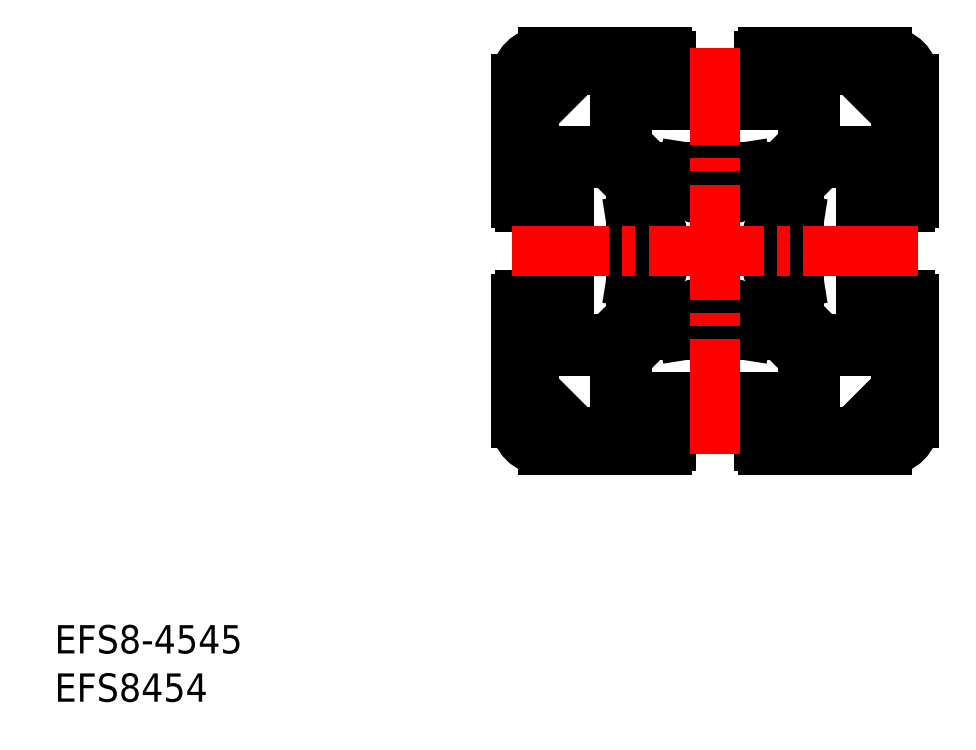
<metadata>
{"format":"dxf","ext":"dxf","renderer":"ezdxf+matplotlib","layout":"modelspace","background":"white","min_lineweight":24,"dpi":150}
</metadata>
<code>
0
SECTION
2
ENTITIES
0
TEXT
8
0
10
693.2
20
260.5
30
0
40
3.2
1
EFS8-4545
0
TEXT
8
0
10
693.2
20
255.1
30
0
40
3.2
1
EFS8454
0
ARC
8
0
10
787.4
20
325.5
30
0
40
3
50
0
51
90
0
ARC
8
0
10
787.4
20
286.5
30
0
40
3
50
270
51
0
0
ARC
8
0
10
748.4
20
286.5
30
0
40
3
50
180
51
270
0
ARC
8
0
10
748.4
20
325.5
30
0
40
3
50
90
51
180
0
LINE
8
0
10
788.1
20
321.9
30
0
11
783.8
21
326.2
31
0
0
ARC
8
0
10
783.1
20
325.5
30
0
40
1
50
45
51
90
0
ARC
8
0
10
787.4
20
321.2
30
0
40
1
50
0
51
45
0
LINE
8
0
10
752.1
20
326.2
30
0
11
747.7
21
321.9
31
0
0
ARC
8
0
10
748.4
20
321.2
30
0
40
1
50
135
51
180
0
ARC
8
0
10
752.8
20
325.5
30
0
40
1
50
90
51
135
0
LINE
8
0
10
747.4
20
321.2
30
0
11
747.4
21
317.5
31
0
0
LINE
8
0
10
752.8
20
326.5
30
0
11
756.4
21
326.5
31
0
0
LINE
8
0
10
756.6
20
322.8
30
0
11
756.6
21
317.8
31
0
0
LINE
8
0
10
751.1
20
317.3
30
0
11
756.1
21
317.3
31
0
0
ARC
8
0
10
756.1
20
317.8
30
0
40
0.5
50
270
51
0
0
ARC
8
0
10
757.6
20
322.8
30
0
40
1
50
118.7
51
180
0
ARC
8
0
10
756.4
20
325
30
0
40
1.5
50
298.7
51
90
0
ARC
8
0
10
751.1
20
316.3
30
0
40
1
50
90
51
151.3
0
ARC
8
0
10
748.9
20
317.5
30
0
40
1.5
50
180
51
331.3
0
LINE
8
0
10
747.7
20
290.2
30
0
11
752.1
21
285.8
31
0
0
ARC
8
0
10
752.8
20
286.5
30
0
40
1
50
225
51
270
0
ARC
8
0
10
748.4
20
290.9
30
0
40
1
50
180
51
225
0
LINE
8
0
10
752.8
20
285.5
30
0
11
756.4
21
285.5
31
0
0
LINE
8
0
10
747.4
20
290.9
30
0
11
747.4
21
294.5
31
0
0
LINE
8
0
10
751.1
20
294.7
30
0
11
756.1
21
294.7
31
0
0
LINE
8
0
10
756.6
20
289.2
30
0
11
756.6
21
294.2
31
0
0
ARC
8
0
10
756.1
20
294.2
30
0
40
0.5
50
0
51
90
0
ARC
8
0
10
751.1
20
295.7
30
0
40
1
50
208.7
51
270
0
ARC
8
0
10
748.9
20
294.5
30
0
40
1.5
50
28.69
51
180
0
ARC
8
0
10
757.6
20
289.2
30
0
40
1
50
180
51
241.3
0
ARC
8
0
10
756.4
20
287
30
0
40
1.5
50
270
51
61.31
0
LINE
8
0
10
783.8
20
285.8
30
0
11
788.1
21
290.2
31
0
0
ARC
8
0
10
787.4
20
290.9
30
0
40
1
50
315
51
0
0
ARC
8
0
10
783.1
20
286.5
30
0
40
1
50
270
51
315
0
LINE
8
0
10
788.4
20
290.9
30
0
11
788.4
21
294.5
31
0
0
LINE
8
0
10
783.1
20
285.5
30
0
11
779.4
21
285.5
31
0
0
LINE
8
0
10
779.2
20
289.2
30
0
11
779.2
21
294.2
31
0
0
LINE
8
0
10
784.7
20
294.7
30
0
11
779.7
21
294.7
31
0
0
ARC
8
0
10
779.7
20
294.2
30
0
40
0.5
50
90
51
180
0
ARC
8
0
10
778.2
20
289.2
30
0
40
1
50
298.7
51
0
0
ARC
8
0
10
779.4
20
287
30
0
40
1.5
50
118.7
51
270
0
ARC
8
0
10
784.7
20
295.7
30
0
40
1
50
270
51
331.3
0
ARC
8
0
10
786.9
20
294.5
30
0
40
1.5
50
0
51
151.3
0
ARC
8
0
10
760.5
20
313.4
30
0
40
0.5
50
90
51
180
0
ARC
8
0
10
760.5
20
298.6
30
0
40
0.5
50
180
51
270
0
ARC
8
0
10
760.6
20
302.4
30
0
40
0.6
50
90
51
180
0
ARC
8
0
10
764.3
20
298.7
30
0
40
0.6
50
270
51
0
0
LINE
8
0
10
761
20
303
30
0
11
760.6
21
303
31
0
0
LINE
8
0
10
764.9
20
298.7
30
0
11
764.9
21
299.1
31
0
0
LINE
8
0
10
760
20
298.6
30
0
11
760
21
302.4
31
0
0
LINE
8
0
10
760.5
20
298.1
30
0
11
764.3
21
298.1
31
0
0
ARC
8
0
10
775.3
20
298.6
30
0
40
0.5
50
270
51
0
0
ARC
8
0
10
771.5
20
298.7
30
0
40
0.6
50
180
51
270
0
ARC
8
0
10
775.2
20
302.4
30
0
40
0.6
50
0
51
90
0
LINE
8
0
10
770.9
20
299.1
30
0
11
770.9
21
298.7
31
0
0
LINE
8
0
10
775.2
20
303
30
0
11
774.9
21
303
31
0
0
LINE
8
0
10
775.3
20
298.1
30
0
11
771.5
21
298.1
31
0
0
LINE
8
0
10
775.8
20
298.6
30
0
11
775.8
21
302.4
31
0
0
ARC
8
0
10
775.3
20
313.4
30
0
40
0.5
50
0
51
90
0
ARC
8
0
10
775.2
20
309.6
30
0
40
0.6
50
270
51
0
0
ARC
8
0
10
771.5
20
313.3
30
0
40
0.6
50
90
51
180
0
LINE
8
0
10
783.1
20
326.5
30
0
11
779.4
21
326.5
31
0
0
LINE
8
0
10
788.4
20
321.2
30
0
11
788.4
21
317.5
31
0
0
LINE
8
0
10
784.7
20
317.3
30
0
11
779.7
21
317.3
31
0
0
LINE
8
0
10
779.2
20
322.8
30
0
11
779.2
21
317.8
31
0
0
ARC
8
0
10
779.7
20
317.8
30
0
40
0.5
50
180
51
270
0
LINE
8
0
10
774.9
20
309
30
0
11
775.2
21
309
31
0
0
LINE
8
0
10
770.9
20
313
30
0
11
770.9
21
313.3
31
0
0
LINE
8
0
10
775.8
20
313.4
30
0
11
775.8
21
309.6
31
0
0
LINE
8
0
10
775.3
20
313.9
30
0
11
771.5
21
313.9
31
0
0
LINE
8
0
10
760.6
20
296.5
30
0
11
764.4
21
296.5
31
0
0
LINE
8
0
10
766.8
20
296.6
30
0
11
767.9
21
297.2
31
0
0
LINE
8
0
10
766
20
296.8
30
0
11
766.3
21
296.6
31
0
0
LINE
8
0
10
764.4
20
296.5
30
0
11
766
21
296.8
31
0
0
ARC
8
0
10
766.6
20
297
30
0
40
0.5
50
240
51
300
0
LINE
8
0
10
758.4
20
298.7
30
0
11
755.8
21
296
31
0
0
LINE
8
0
10
755.8
20
296
30
0
11
751.4
21
296
31
0
0
LINE
8
0
10
745.4
20
286.5
30
0
11
745.4
21
300.6
31
0
0
LINE
8
0
10
748.4
20
283.5
30
0
11
762.5
21
283.5
31
0
0
LINE
8
0
10
760.6
20
296.5
30
0
11
757.9
21
293.9
31
0
0
LINE
8
0
10
757.9
20
293.9
30
0
11
757.9
21
289.5
31
0
0
LINE
8
0
10
758.4
20
298.7
30
0
11
758.4
21
302.5
31
0
0
LINE
8
0
10
759.1
20
306
30
0
11
758.5
21
304.9
31
0
0
LINE
8
0
10
758.5
20
304.4
30
0
11
758.7
21
304.1
31
0
0
LINE
8
0
10
758.7
20
304.1
30
0
11
758.4
21
302.5
31
0
0
ARC
8
0
10
758.9
20
304.7
30
0
40
0.5
50
150
51
210
0
LINE
8
0
10
751.4
20
300.6
30
0
11
751.4
21
296
31
0
0
LINE
8
0
10
749.5
20
301
30
0
11
751
21
301
31
0
0
ARC
8
0
10
745.8
20
300.6
30
0
40
0.4
50
90
51
180
0
ARC
8
0
10
751
20
300.6
30
0
40
0.4
50
0
51
90
0
LINE
8
0
10
762.9
20
285.5
30
0
11
762.9
21
283.9
31
0
0
ARC
8
0
10
762.5
20
289.1
30
0
40
0.4
50
0
51
90
0
ARC
8
0
10
762.5
20
283.9
30
0
40
0.4
50
270
51
0
0
LINE
8
0
10
762.5
20
289.5
30
0
11
757.9
21
289.5
31
0
0
ARC
8
0
10
762.5
20
285.5
30
0
40
0.4
50
0
51
49.99
0
LINE
8
0
10
762.9
20
287.6
30
0
11
762.9
21
289.1
31
0
0
ARC
8
0
10
763.4
20
286.5
30
0
40
1
50
130
51
230
0
ARC
8
0
10
762.5
20
287.6
30
0
40
0.4
50
310
51
0
0
ARC
8
0
10
749.5
20
300.6
30
0
40
0.4
50
90
51
140
0
LINE
8
0
10
747.4
20
301
30
0
11
745.8
21
301
31
0
0
ARC
8
0
10
748.4
20
301.5
30
0
40
1
50
220
51
320
0
ARC
8
0
10
747.4
20
300.6
30
0
40
0.4
50
40.01
51
90
0
LINE
8
0
10
777.4
20
298.7
30
0
11
777.4
21
302.5
31
0
0
LINE
8
0
10
777.4
20
304.9
30
0
11
776.7
21
306
31
0
0
LINE
8
0
10
777.2
20
304.1
30
0
11
777.4
21
304.4
31
0
0
LINE
8
0
10
777.4
20
302.5
30
0
11
777.2
21
304.1
31
0
0
ARC
8
0
10
776.9
20
304.7
30
0
40
0.5
50
330
51
30
0
LINE
8
0
10
775.3
20
296.5
30
0
11
777.9
21
293.9
31
0
0
LINE
8
0
10
777.9
20
293.9
30
0
11
777.9
21
289.5
31
0
0
LINE
8
0
10
787.4
20
283.5
30
0
11
773.3
21
283.5
31
0
0
LINE
8
0
10
790.4
20
286.5
30
0
11
790.4
21
300.6
31
0
0
LINE
8
0
10
777.4
20
298.7
30
0
11
780.1
21
296
31
0
0
LINE
8
0
10
780.1
20
296
30
0
11
784.4
21
296
31
0
0
LINE
8
0
10
775.3
20
296.5
30
0
11
771.4
21
296.5
31
0
0
LINE
8
0
10
767.9
20
297.2
30
0
11
769
21
296.6
31
0
0
LINE
8
0
10
769.5
20
296.6
30
0
11
769.8
21
296.8
31
0
0
LINE
8
0
10
769.8
20
296.8
30
0
11
771.4
21
296.5
31
0
0
ARC
8
0
10
769.3
20
297
30
0
40
0.5
50
240
51
300
0
LINE
8
0
10
773.3
20
289.5
30
0
11
777.9
21
289.5
31
0
0
LINE
8
0
10
772.9
20
287.6
30
0
11
772.9
21
289.1
31
0
0
ARC
8
0
10
773.3
20
283.9
30
0
40
0.4
50
180
51
270
0
ARC
8
0
10
773.3
20
289.1
30
0
40
0.4
50
90
51
180
0
LINE
8
0
10
788.5
20
301
30
0
11
790
21
301
31
0
0
ARC
8
0
10
784.8
20
300.6
30
0
40
0.4
50
90
51
180
0
ARC
8
0
10
790
20
300.6
30
0
40
0.4
50
0
51
90
0
LINE
8
0
10
784.4
20
300.6
30
0
11
784.4
21
296
31
0
0
ARC
8
0
10
788.5
20
300.6
30
0
40
0.4
50
90
51
140
0
LINE
8
0
10
786.4
20
301
30
0
11
784.8
21
301
31
0
0
ARC
8
0
10
787.4
20
301.5
30
0
40
1
50
220
51
320
0
ARC
8
0
10
786.4
20
300.6
30
0
40
0.4
50
40.01
51
90
0
ARC
8
0
10
773.3
20
287.6
30
0
40
0.4
50
180
51
230
0
LINE
8
0
10
772.9
20
285.5
30
0
11
772.9
21
283.9
31
0
0
ARC
8
0
10
772.4
20
286.5
30
0
40
1
50
310
51
49.99
0
ARC
8
0
10
773.3
20
285.5
30
0
40
0.4
50
130
51
180
0
LINE
8
0
10
775.3
20
315.5
30
0
11
771.4
21
315.5
31
0
0
LINE
8
0
10
769
20
315.5
30
0
11
767.9
21
314.8
31
0
0
LINE
8
0
10
769.8
20
315.3
30
0
11
769.5
21
315.5
31
0
0
LINE
8
0
10
771.4
20
315.5
30
0
11
769.8
21
315.3
31
0
0
ARC
8
0
10
769.3
20
315
30
0
40
0.5
50
60
51
120
0
LINE
8
0
10
777.4
20
313.4
30
0
11
780.1
21
316
31
0
0
LINE
8
0
10
780.1
20
316
30
0
11
784.4
21
316
31
0
0
LINE
8
0
10
790.4
20
325.5
30
0
11
790.4
21
311.4
31
0
0
LINE
8
0
10
787.4
20
328.5
30
0
11
773.3
21
328.5
31
0
0
LINE
8
0
10
775.3
20
315.5
30
0
11
777.9
21
318.2
31
0
0
LINE
8
0
10
777.9
20
318.2
30
0
11
777.9
21
322.5
31
0
0
LINE
8
0
10
777.4
20
313.4
30
0
11
777.4
21
309.5
31
0
0
LINE
8
0
10
776.7
20
306
30
0
11
777.4
21
307.1
31
0
0
LINE
8
0
10
777.4
20
307.6
30
0
11
777.2
21
307.9
31
0
0
LINE
8
0
10
777.2
20
307.9
30
0
11
777.4
21
309.5
31
0
0
ARC
8
0
10
776.9
20
307.4
30
0
40
0.5
50
330
51
30
0
LINE
8
0
10
784.4
20
311.4
30
0
11
784.4
21
316
31
0
0
LINE
8
0
10
786.4
20
311
30
0
11
784.8
21
311
31
0
0
ARC
8
0
10
790
20
311.4
30
0
40
0.4
50
270
51
0
0
ARC
8
0
10
784.8
20
311.4
30
0
40
0.4
50
180
51
270
0
LINE
8
0
10
772.9
20
326.6
30
0
11
772.9
21
328.1
31
0
0
ARC
8
0
10
773.3
20
322.9
30
0
40
0.4
50
180
51
270
0
ARC
8
0
10
773.3
20
328.1
30
0
40
0.4
50
90
51
180
0
LINE
8
0
10
773.3
20
322.5
30
0
11
777.9
21
322.5
31
0
0
ARC
8
0
10
773.3
20
326.6
30
0
40
0.4
50
180
51
230
0
LINE
8
0
10
772.9
20
324.5
30
0
11
772.9
21
322.9
31
0
0
ARC
8
0
10
772.4
20
325.5
30
0
40
1
50
310
51
49.99
0
ARC
8
0
10
773.3
20
324.5
30
0
40
0.4
50
130
51
180
0
ARC
8
0
10
786.4
20
311.4
30
0
40
0.4
50
270
51
320
0
LINE
8
0
10
788.5
20
311
30
0
11
790
21
311
31
0
0
ARC
8
0
10
787.4
20
310.5
30
0
40
1
50
40.01
51
140
0
ARC
8
0
10
788.5
20
311.4
30
0
40
0.4
50
220
51
270
0
LINE
8
0
10
758.4
20
313.4
30
0
11
758.4
21
309.5
31
0
0
LINE
8
0
10
758.5
20
307.1
30
0
11
759.1
21
306
31
0
0
LINE
8
0
10
758.7
20
307.9
30
0
11
758.5
21
307.6
31
0
0
LINE
8
0
10
758.4
20
309.5
30
0
11
758.7
21
307.9
31
0
0
ARC
8
0
10
758.9
20
307.4
30
0
40
0.5
50
150
51
210
0
ARC
8
0
10
764.3
20
313.3
30
0
40
0.6
50
0
51
90
0
ARC
8
0
10
760.6
20
309.6
30
0
40
0.6
50
180
51
270
0
ARC
8
0
10
784.7
20
316.3
30
0
40
1
50
28.69
51
90
0
ARC
8
0
10
786.9
20
317.5
30
0
40
1.5
50
208.7
51
0
0
ARC
8
0
10
778.2
20
322.8
30
0
40
1
50
0
51
61.31
0
ARC
8
0
10
779.4
20
325
30
0
40
1.5
50
90
51
241.3
0
LINE
8
0
10
760.6
20
315.5
30
0
11
757.9
21
318.2
31
0
0
LINE
8
0
10
757.9
20
318.2
30
0
11
757.9
21
322.5
31
0
0
LINE
8
0
10
748.4
20
328.5
30
0
11
762.5
21
328.5
31
0
0
LINE
8
0
10
745.4
20
325.5
30
0
11
745.4
21
311.4
31
0
0
LINE
8
0
10
758.4
20
313.4
30
0
11
755.8
21
316
31
0
0
LINE
8
0
10
755.8
20
316
30
0
11
751.4
21
316
31
0
0
ARC
8
0
10
767.9
20
306
30
0
40
6.25
50
164
51
196
0
LINE
8
0
10
764.9
20
313
30
0
11
764.9
21
313.3
31
0
0
LINE
8
0
10
761
20
309
30
0
11
760.6
21
309
31
0
0
ARC
8
0
10
761
20
308
30
0
40
1
50
344
51
90
0
ARC
8
0
10
765.9
20
313
30
0
40
1
50
180
51
286
0
ARC
8
0
10
767.9
20
306
30
0
40
6.25
50
73.99
51
106
0
ARC
8
0
10
767.9
20
306
30
0
40
6.25
50
254
51
286
0
ARC
8
0
10
765.9
20
299.1
30
0
40
1
50
73.99
51
180
0
ARC
8
0
10
761
20
304
30
0
40
1
50
270
51
16.01
0
ARC
8
0
10
767.9
20
306
30
0
40
6.25
50
344
51
16.01
0
ARC
8
0
10
774.9
20
304
30
0
40
1
50
164
51
270.2
0
ARC
8
0
10
769.9
20
299.1
30
0
40
1
50
0
51
106
0
ARC
8
0
10
769.9
20
313
30
0
40
1
50
254
51
0
0
ARC
8
0
10
774.9
20
308
30
0
40
1
50
90
51
196
0
LINE
8
0
10
760.5
20
313.9
30
0
11
764.3
21
313.9
31
0
0
LINE
8
0
10
760
20
313.4
30
0
11
760
21
309.6
31
0
0
LINE
8
0
10
760.6
20
315.5
30
0
11
764.4
21
315.5
31
0
0
LINE
8
0
10
767.9
20
314.8
30
0
11
766.8
21
315.5
31
0
0
LINE
8
0
10
766.3
20
315.5
30
0
11
766
21
315.3
31
0
0
LINE
8
0
10
766
20
315.3
30
0
11
764.4
21
315.5
31
0
0
ARC
8
0
10
766.6
20
315
30
0
40
0.5
50
60
51
120
0
LINE
8
0
10
762.5
20
322.5
30
0
11
757.9
21
322.5
31
0
0
LINE
8
0
10
762.9
20
324.5
30
0
11
762.9
21
322.9
31
0
0
ARC
8
0
10
762.5
20
328.1
30
0
40
0.4
50
0
51
90
0
ARC
8
0
10
762.5
20
322.9
30
0
40
0.4
50
270
51
0
0
LINE
8
0
10
747.4
20
311
30
0
11
745.8
21
311
31
0
0
ARC
8
0
10
751
20
311.4
30
0
40
0.4
50
270
51
0
0
ARC
8
0
10
745.8
20
311.4
30
0
40
0.4
50
180
51
270
0
LINE
8
0
10
751.4
20
311.4
30
0
11
751.4
21
316
31
0
0
ARC
8
0
10
747.4
20
311.4
30
0
40
0.4
50
270
51
320
0
LINE
8
0
10
749.5
20
311
30
0
11
751
21
311
31
0
0
ARC
8
0
10
748.4
20
310.5
30
0
40
1
50
40.01
51
140
0
ARC
8
0
10
749.5
20
311.4
30
0
40
0.4
50
220
51
270
0
ARC
8
0
10
762.5
20
324.5
30
0
40
0.4
50
0
51
49.99
0
LINE
8
0
10
762.9
20
326.6
30
0
11
762.9
21
328.1
31
0
0
ARC
8
0
10
763.4
20
325.5
30
0
40
1
50
130
51
230
0
ARC
8
0
10
762.5
20
326.6
30
0
40
0.4
50
310
51
0
0
LINE
8
CENTER
10
767.9
20
283
30
0
11
767.9
21
329
31
0
0
LINE
8
CENTER
10
790.9
20
306
30
0
11
744.9
21
306
31
0
0
VIEWPORT
8
0
10
5.614
20
3.976
30
0
40
10.97
41
7.148
68
     1
69
     1
0
VIEWPORT
8
0
10
5.614
20
3.902
30
0
40
8.982
41
6.243
68
     2
69
     2
0
ENDSEC
0
EOF

</code>
